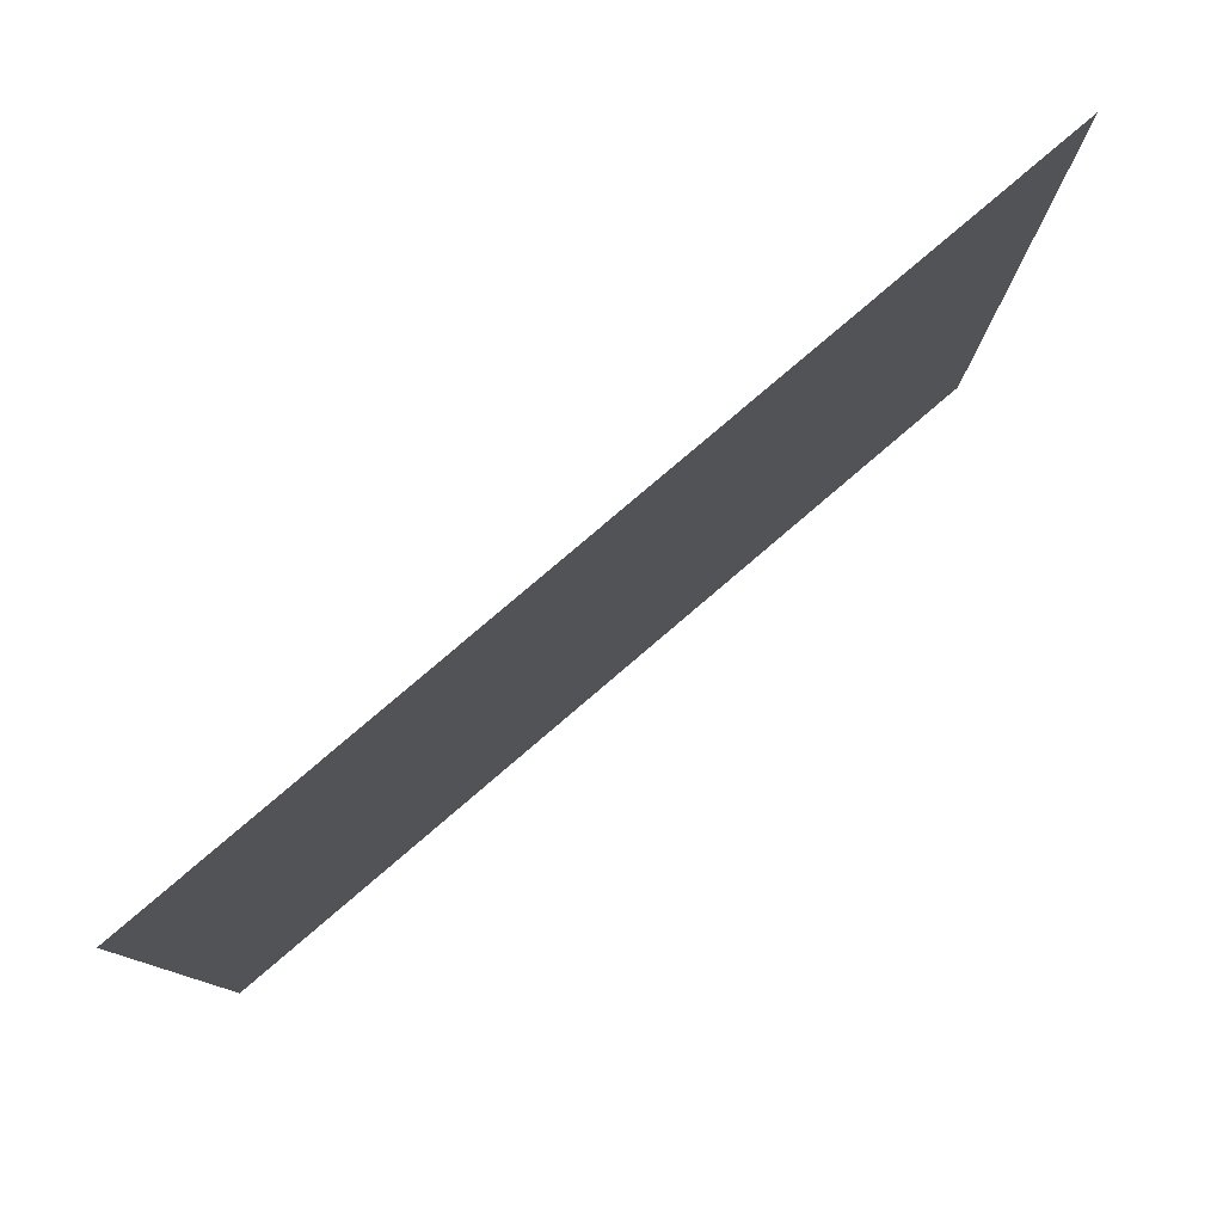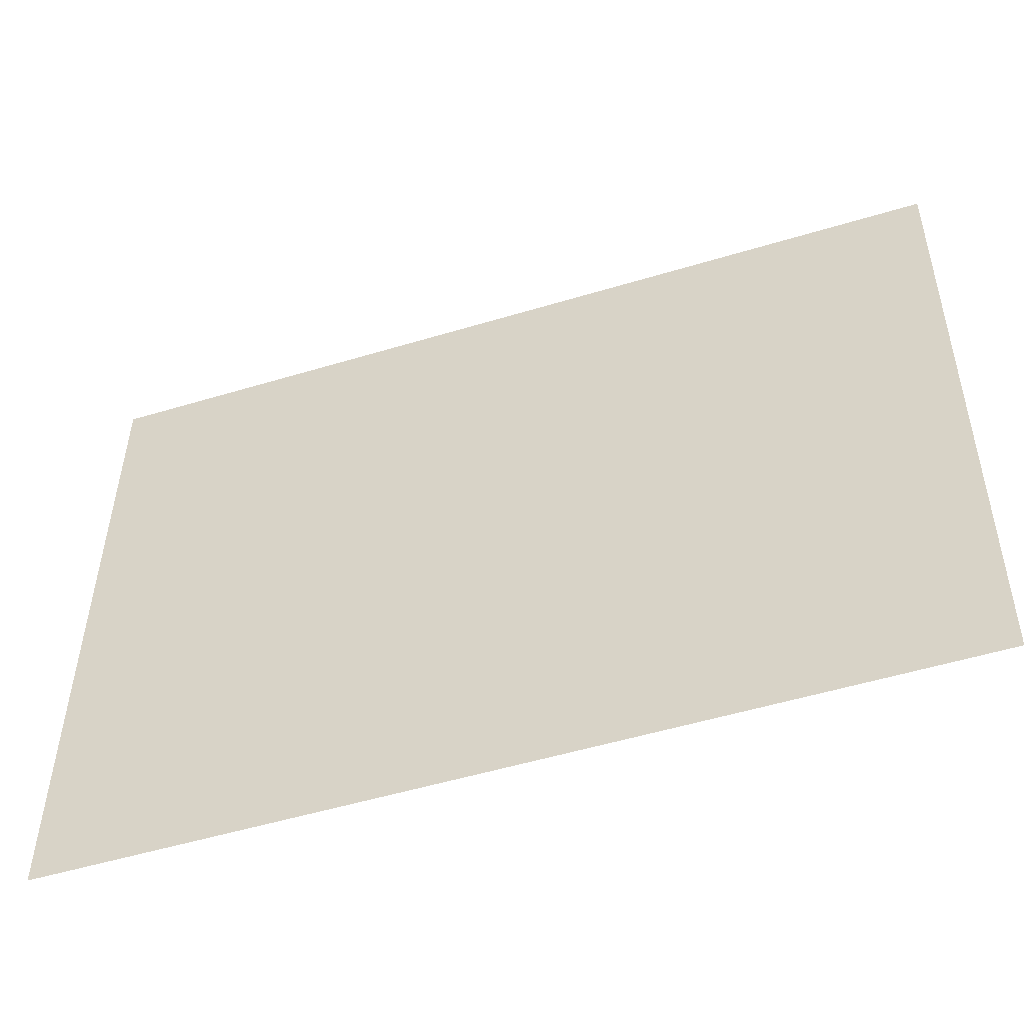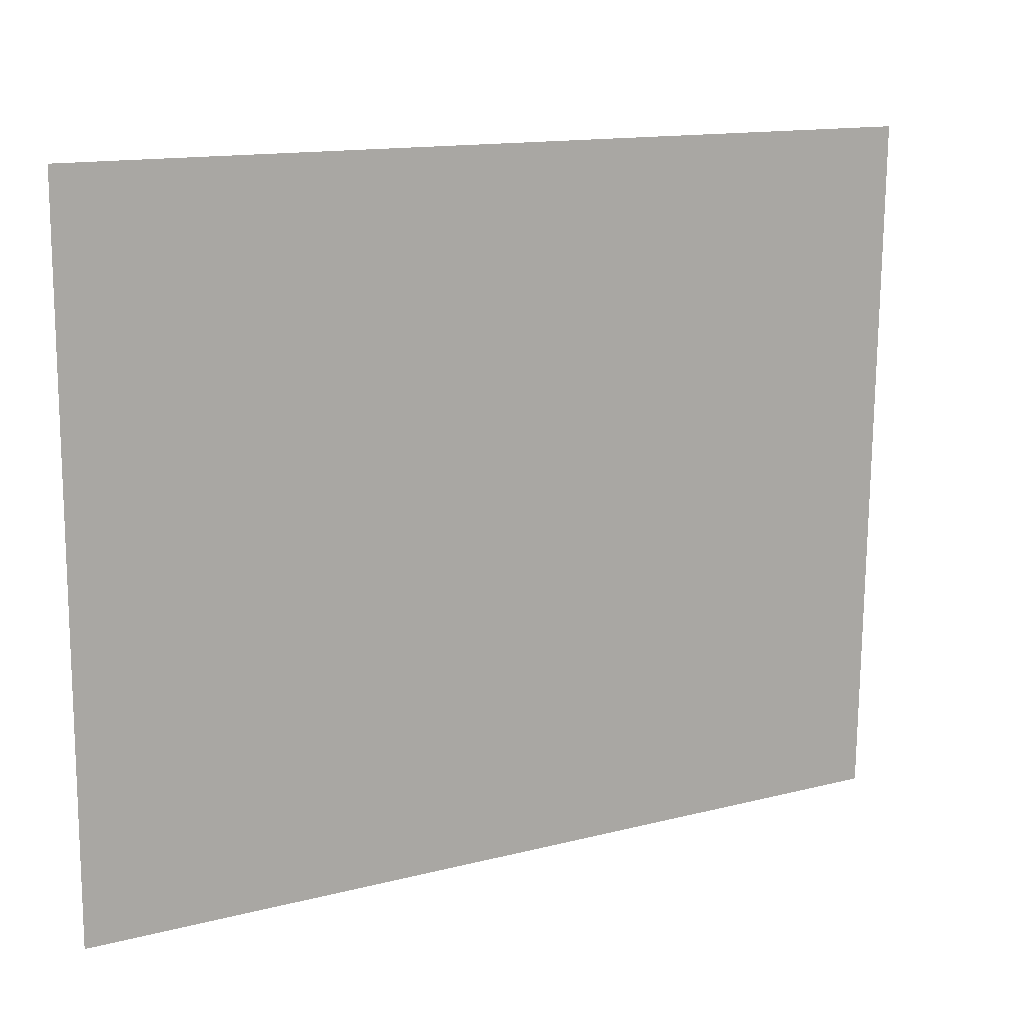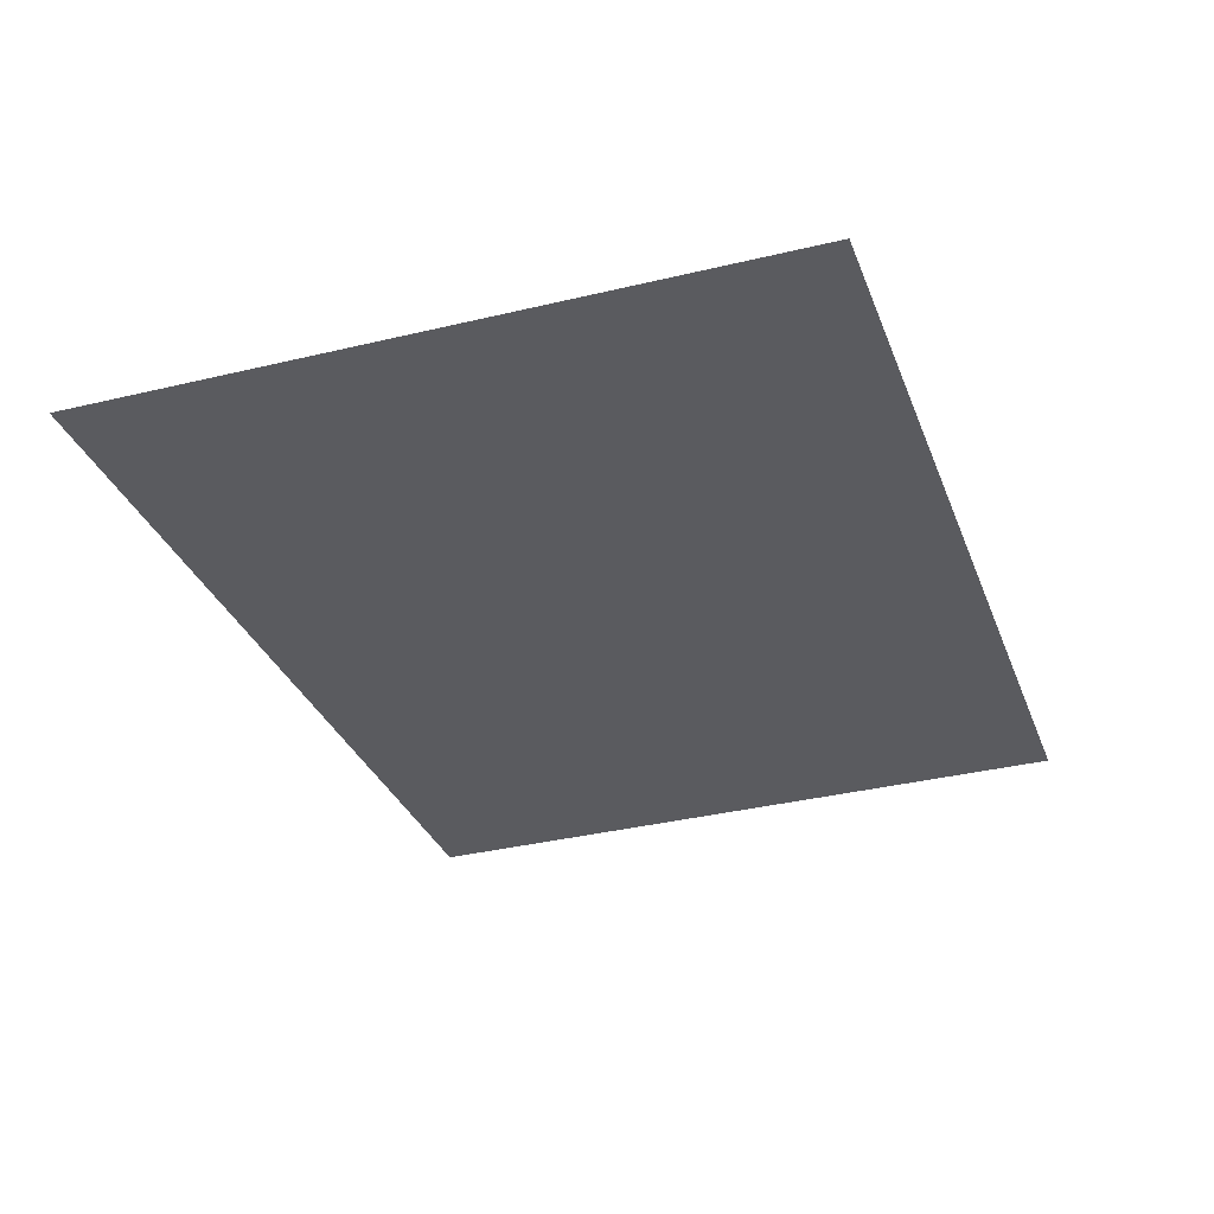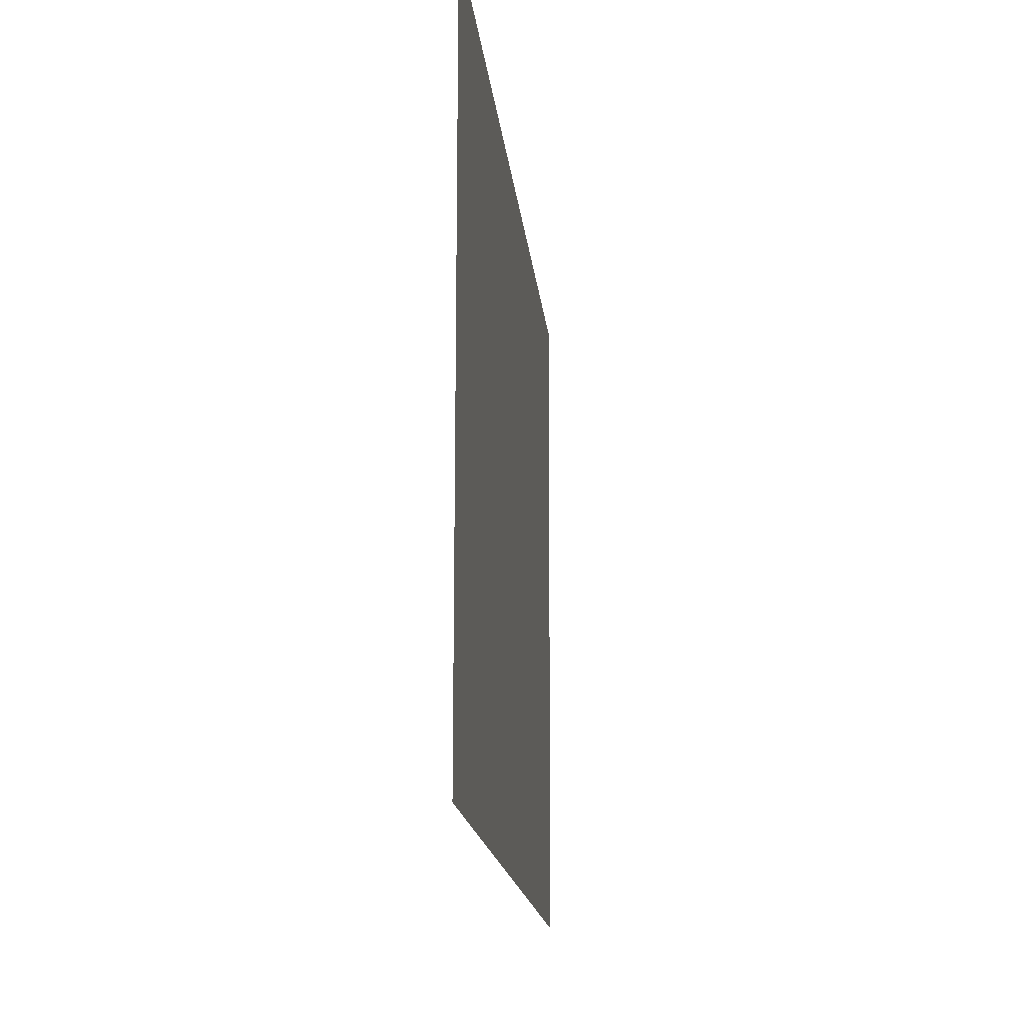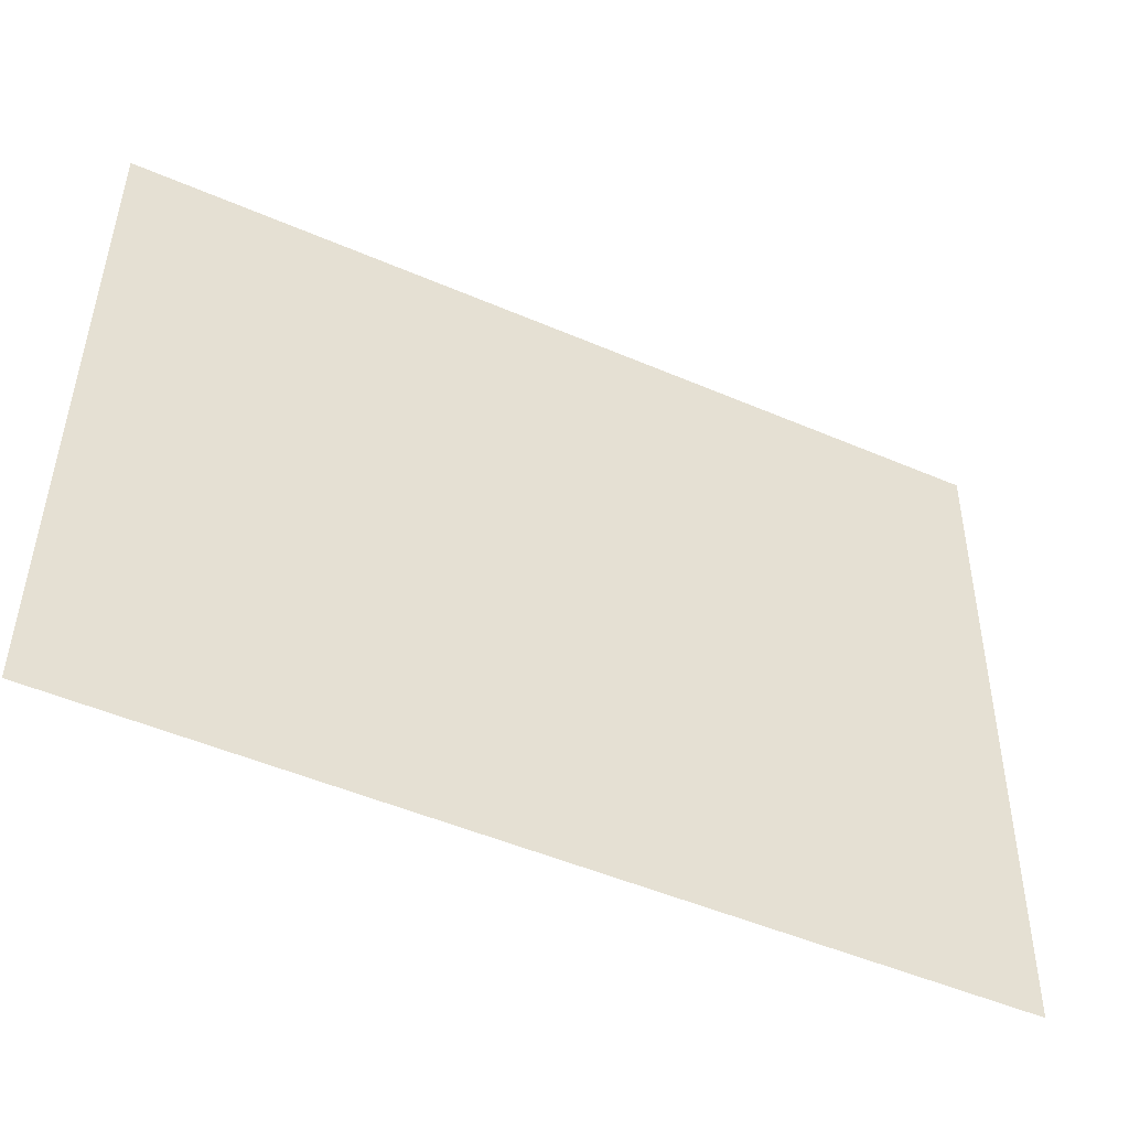
<metadata>
{"format":"obj","ext":"obj","renderer":"f3d","projection":"perspective","resolution":1024,"background":"white","views":[{"elev":79.6,"azim":139.5,"up":"+Y"},{"elev":-52.6,"azim":-162.0,"up":"+Y"},{"elev":13.5,"azim":149.7,"up":"+Y"},{"elev":-33.1,"azim":-70.7,"up":"+Z"},{"elev":-16.3,"azim":95.6,"up":"+Y"},{"elev":-49.7,"azim":154.6,"up":"+Y"}]}
</metadata>
<code>
o back_wall_backWall
v 1.002 1.59 -1
v -1.018 1.59 -1
v -0.9875 0 -1
v 1.002 0 -1
f 1 2 3
f 3 4 1

</code>
